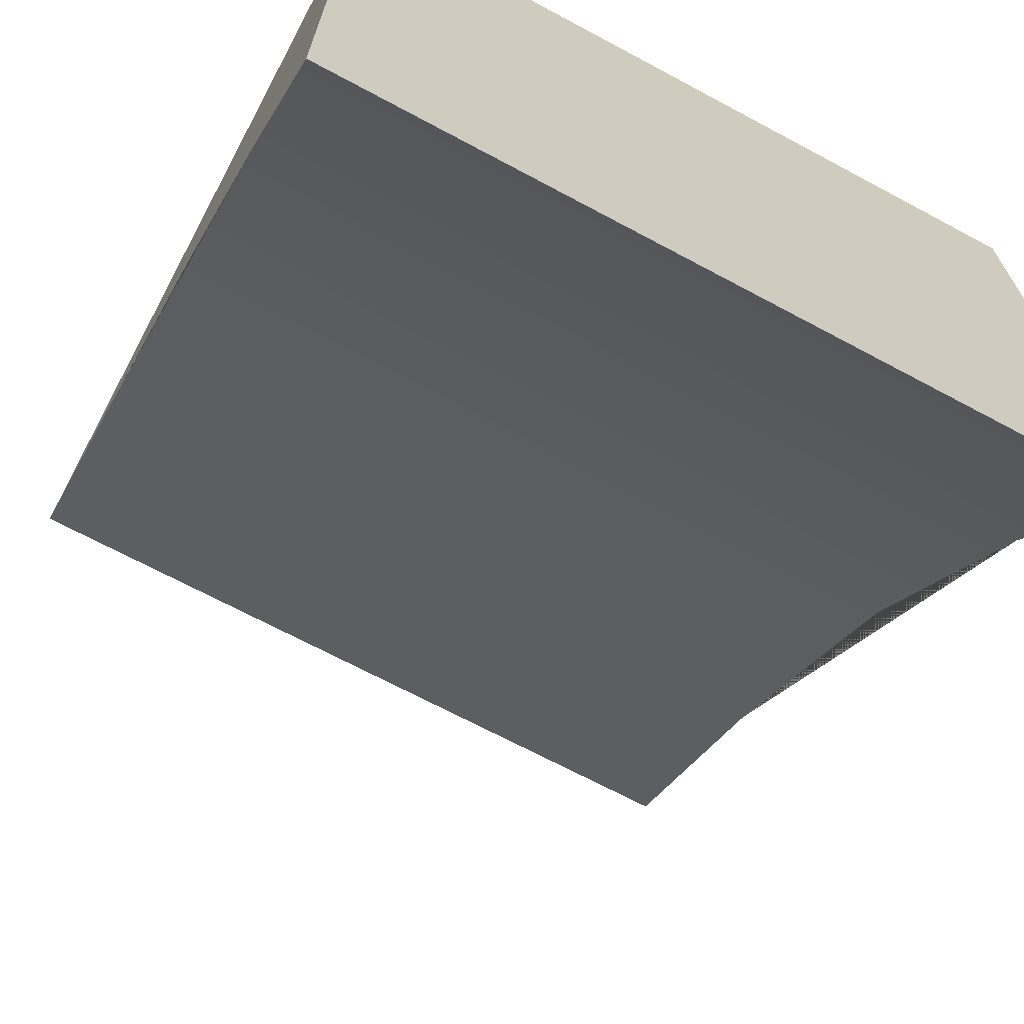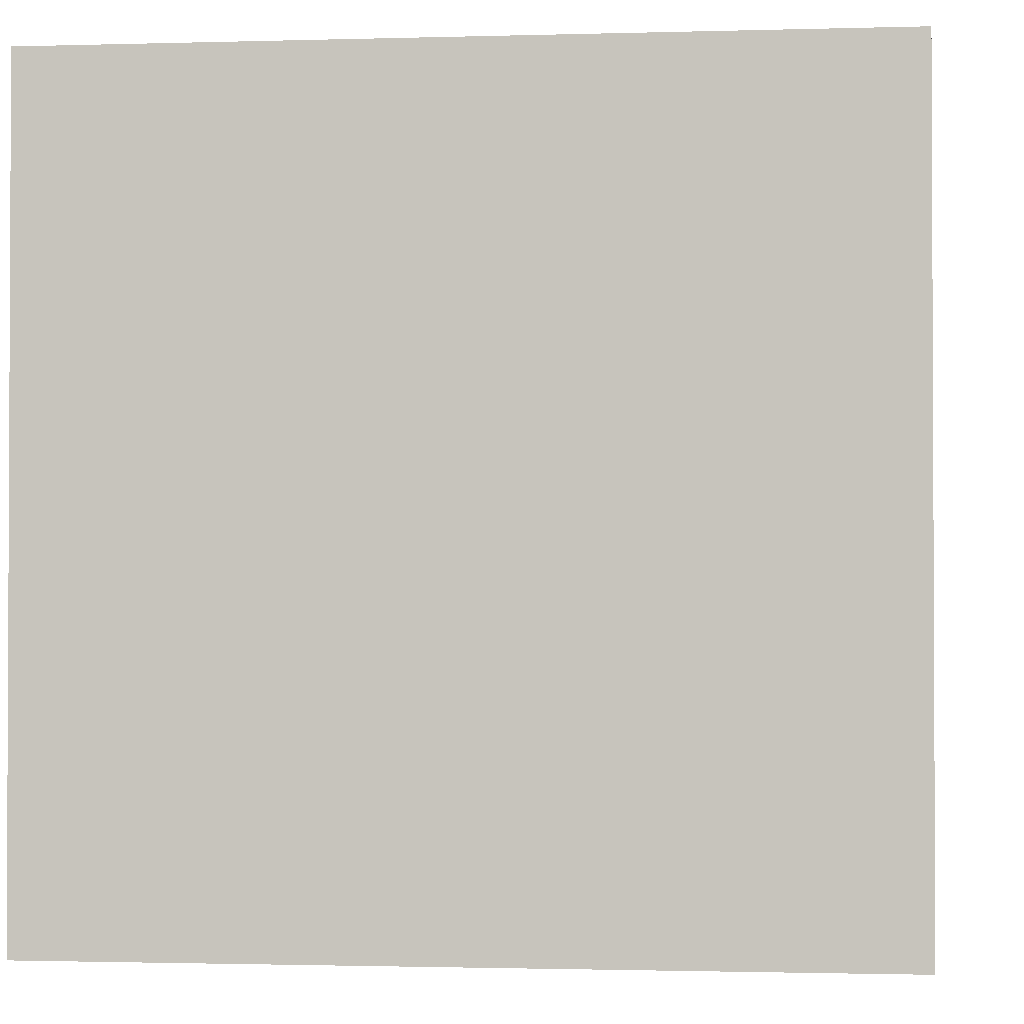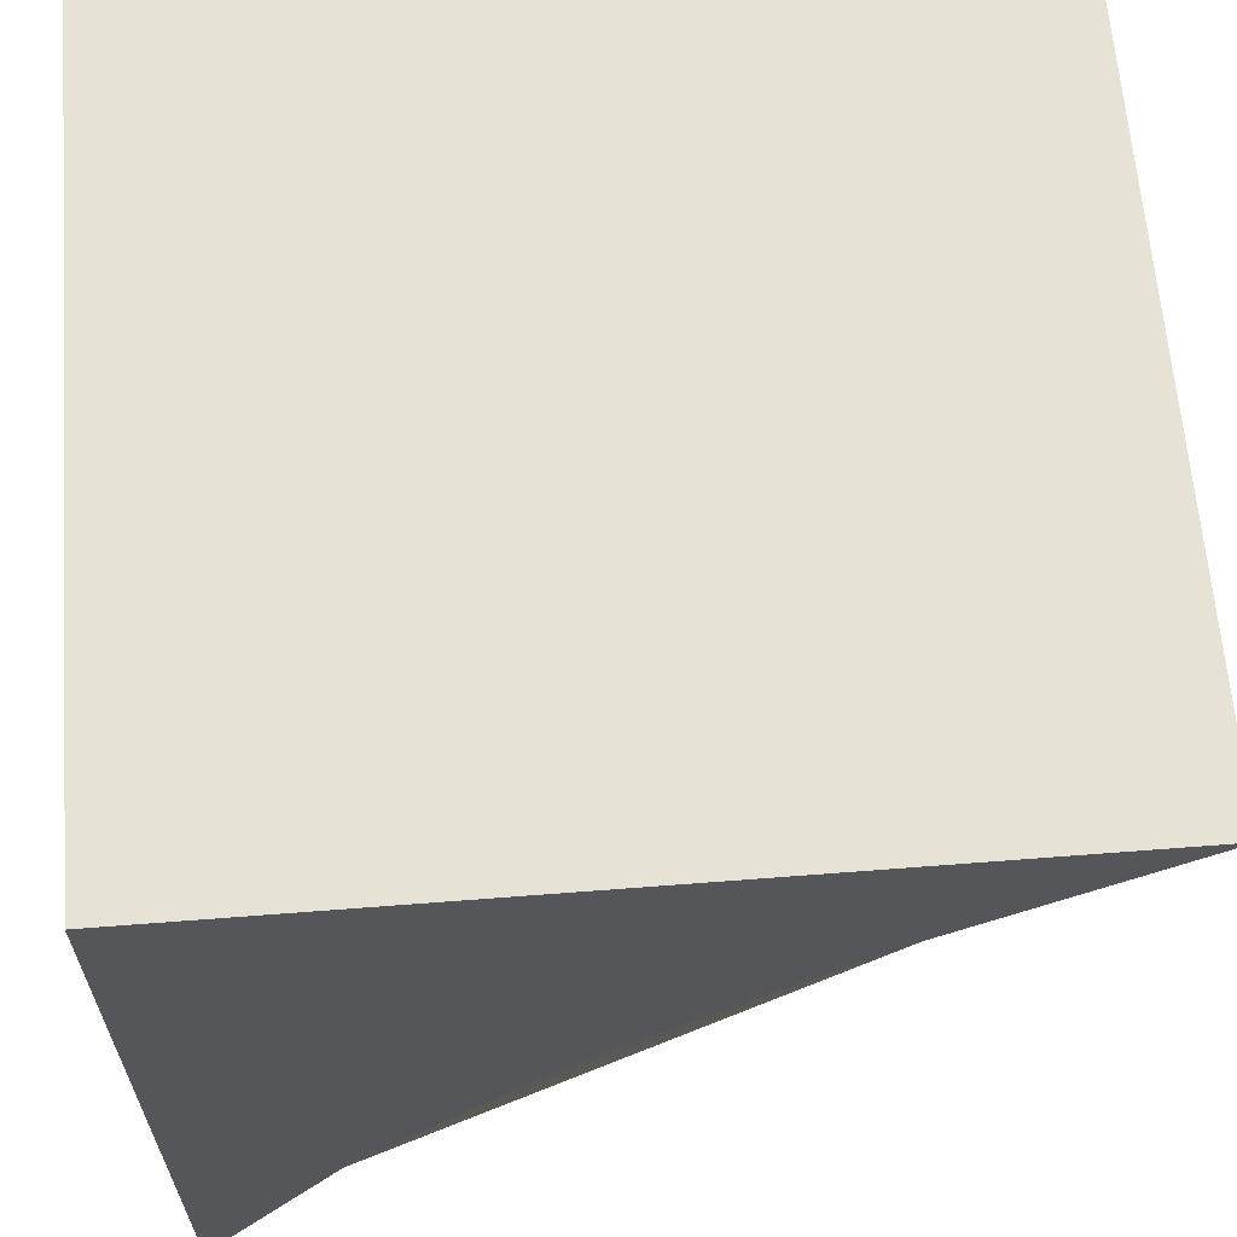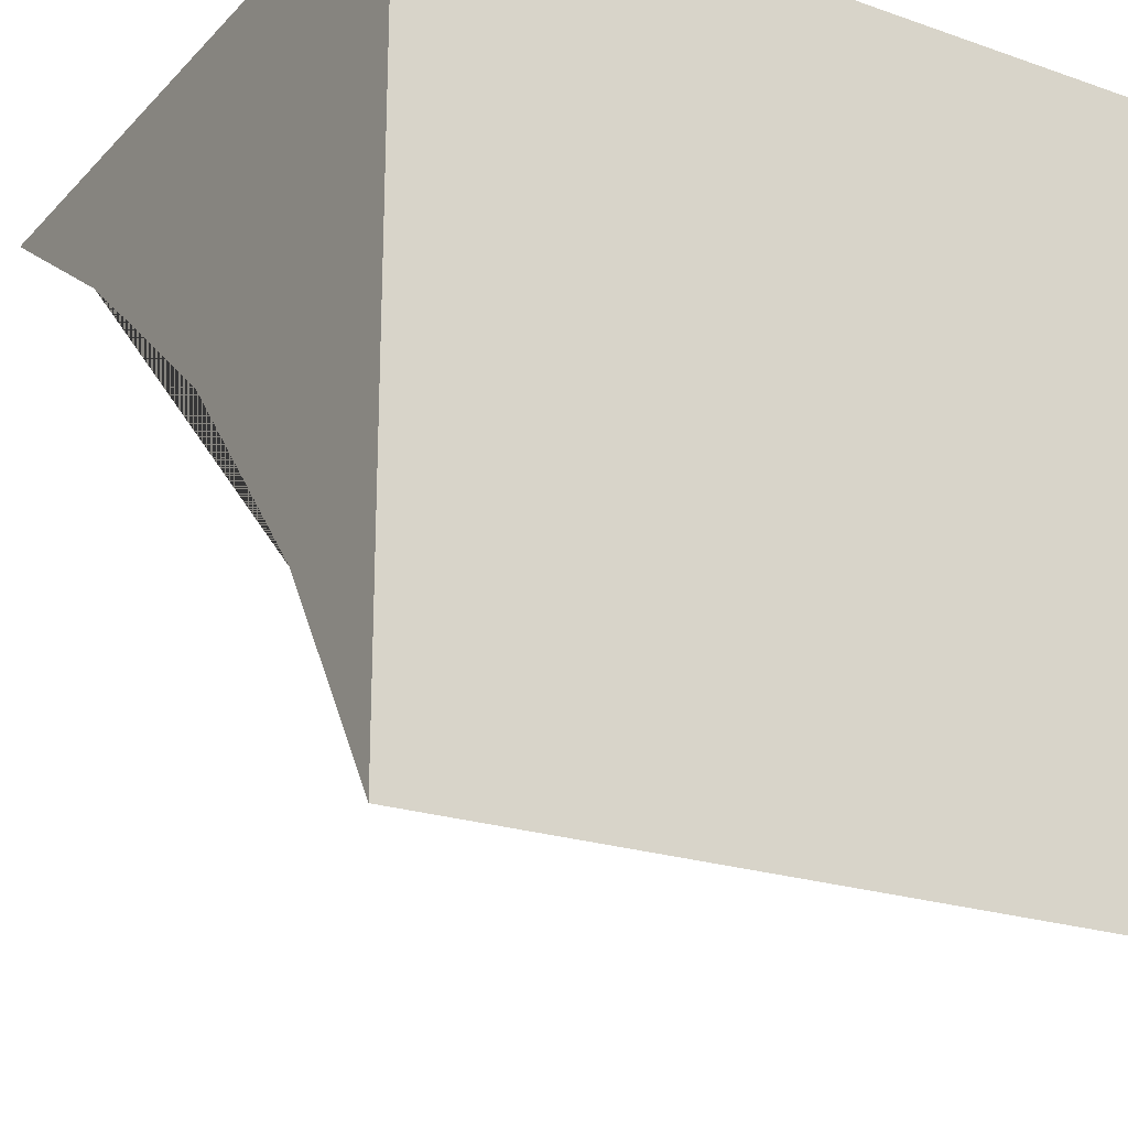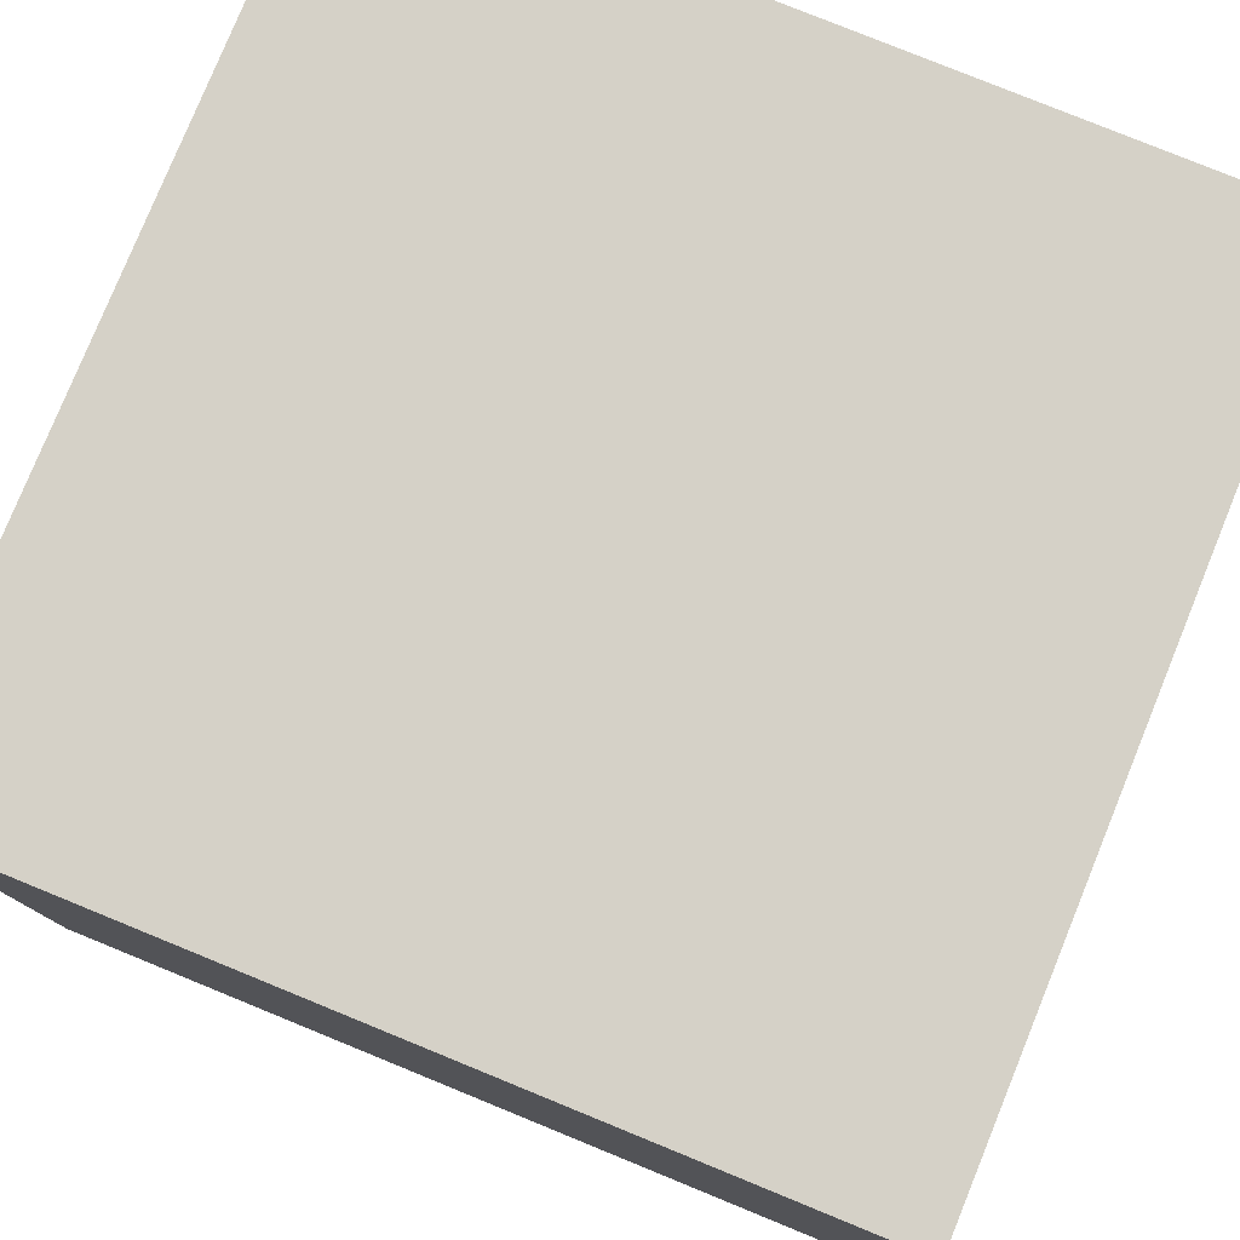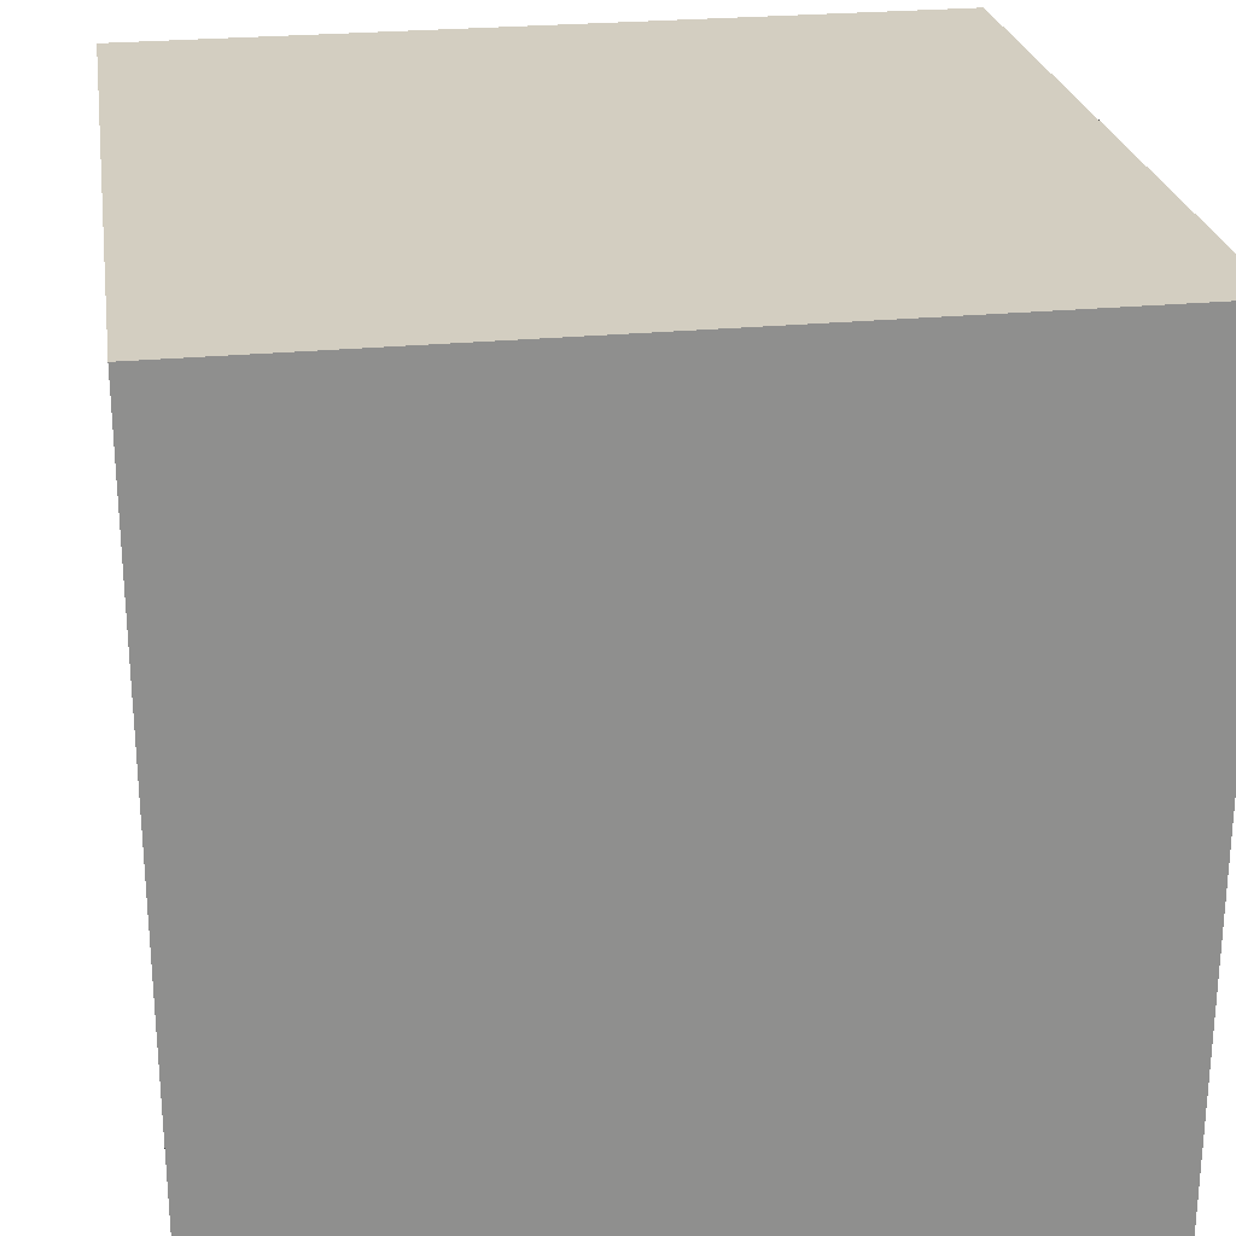
<metadata>
{"format":"obj","ext":"obj","renderer":"f3d","projection":"perspective","resolution":1024,"background":"white","views":[{"elev":-68.8,"azim":151.8,"up":"+Z"},{"elev":-1.5,"azim":-173.9,"up":"+Z"},{"elev":63.5,"azim":-94.5,"up":"+Z"},{"elev":-22.0,"azim":148.8,"up":"+Z"},{"elev":79.1,"azim":-157.8,"up":"+Z"},{"elev":25.2,"azim":-8.9,"up":"+Y"}]}
</metadata>
<code>
g default
v 0.5 0.5 0.5
v -0.5 0.5 0.5
v 0.5 -0.5 0.5
v -0.5 -0.5 0.5
v 0.5 0.5 -0.5
v -0.5 0.5 -0.5
v 0.5 0.3242 -0.22
v 0.5 0.006305 0.5
v -0.5 0.006305 0.5
v -0.5 0.3242 -0.22
v 0.5 -0.2313 0.3214
v 0.5 0.121 0.1798
v 0.5 0.5 0.06698
v -0.5 0.5 0.06698
v -0.5 0.121 0.1798
v -0.5 -0.2313 0.3214
v -0.5 0.07814 0.06751
v 0.5 0.07814 0.06751
g roundedTriangle
f 8 9 4 3
f 4 16 11 3
f 13 14 2 1
f 9 15 16 4
f 12 8 3 11
f 13 1 8 12
f 1 2 9 8
f 2 14 15 9
f 7 10 6 5
f 7 12 11 18
f 5 13 12 7
f 5 6 14 13
f 15 14 6 10
f 16 15 10 17
f 18 11 16 17
f 7 18 17 10

</code>
